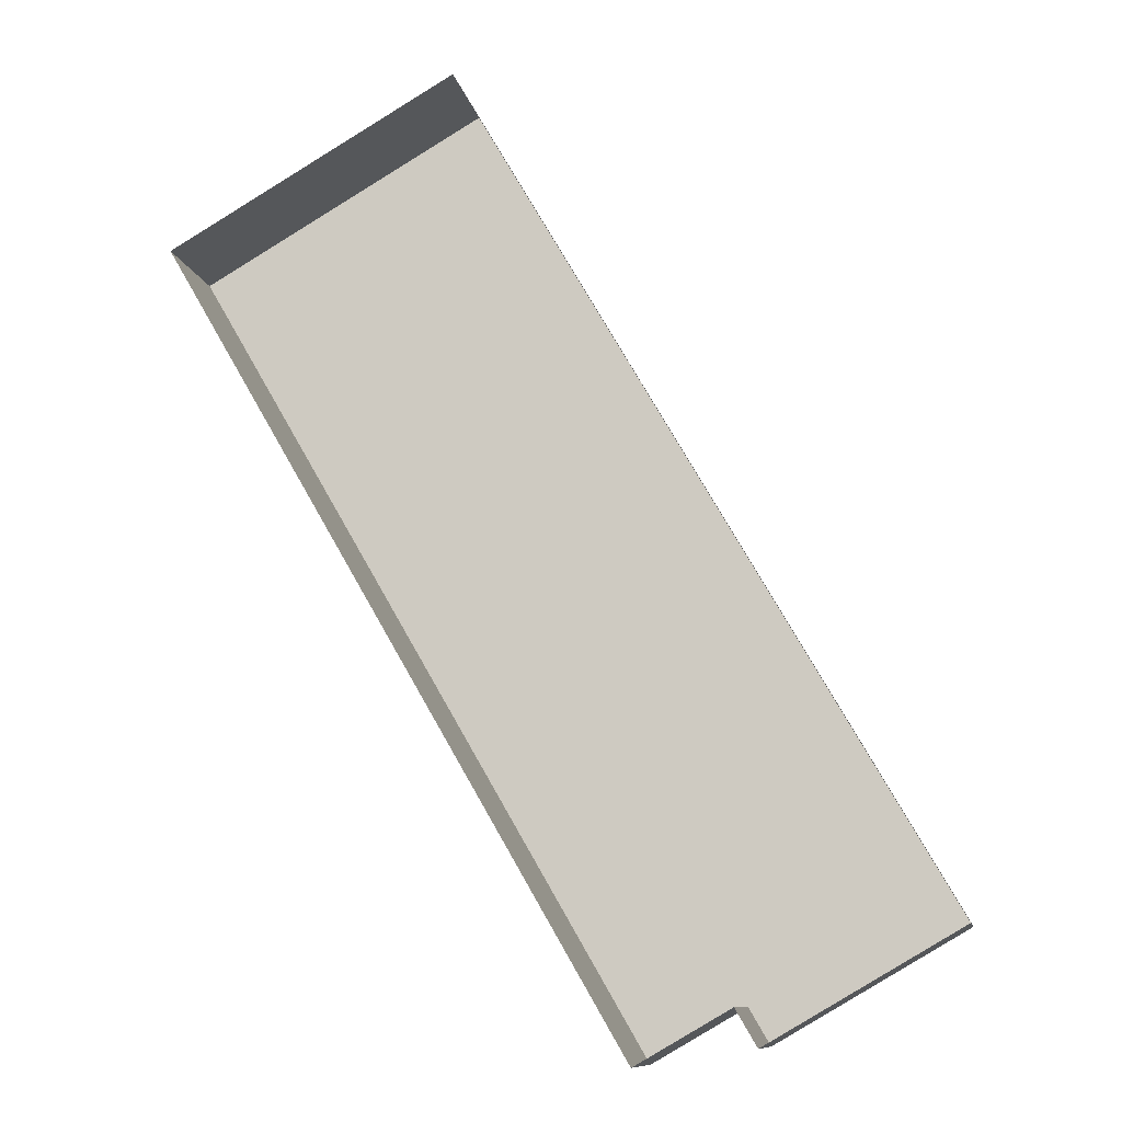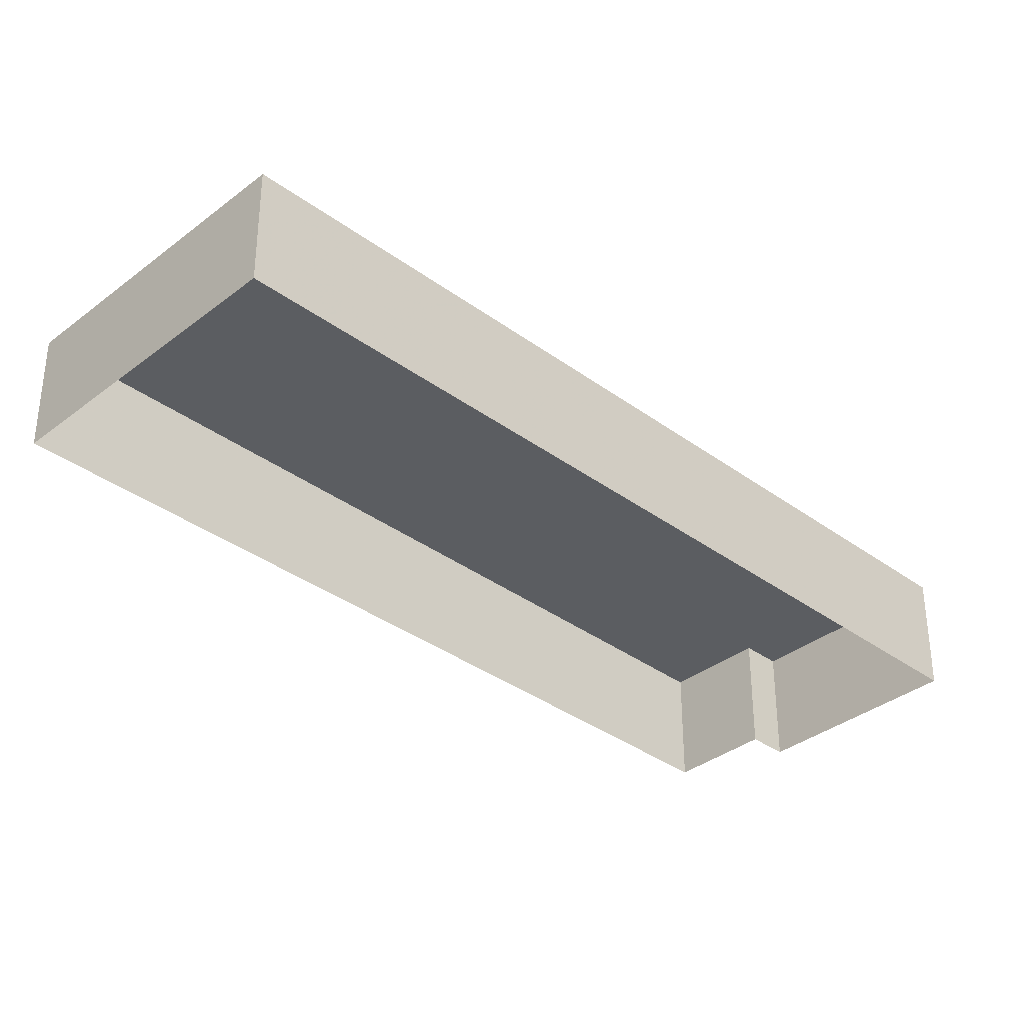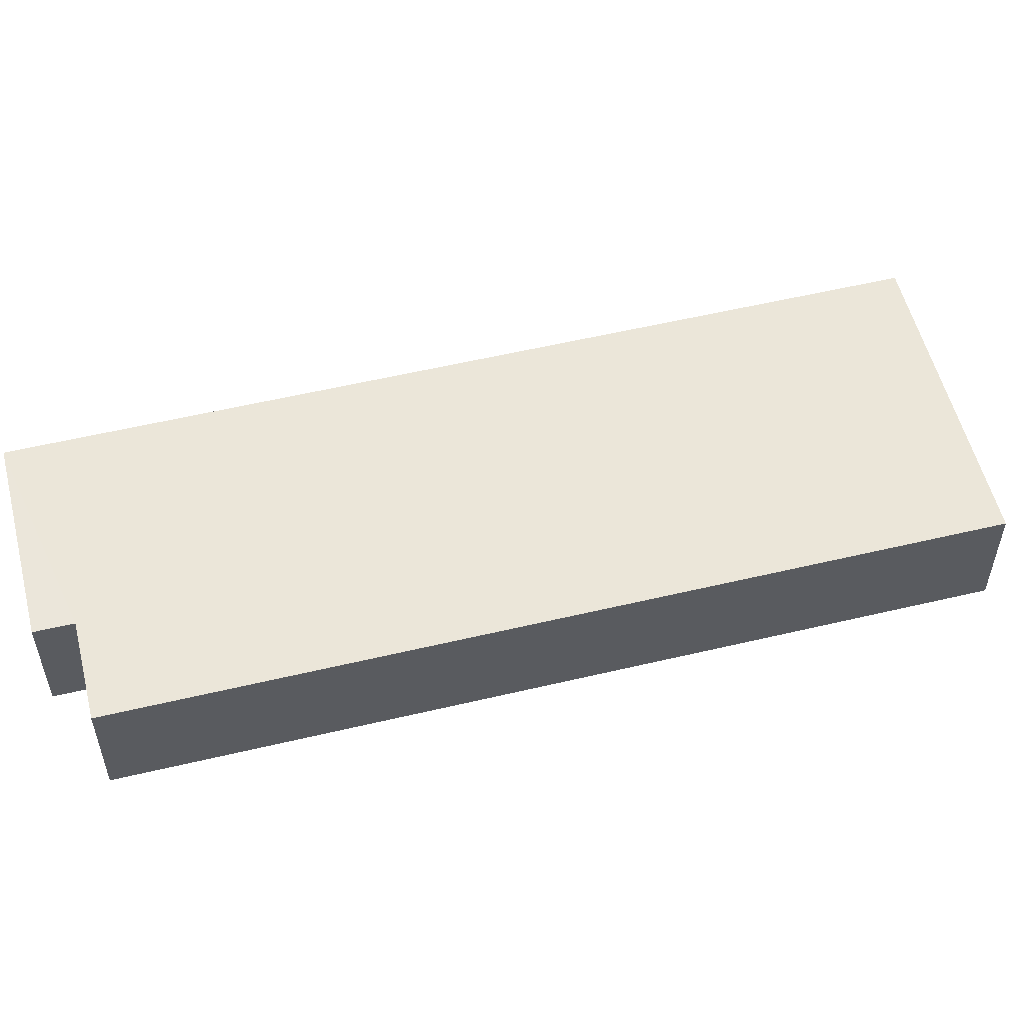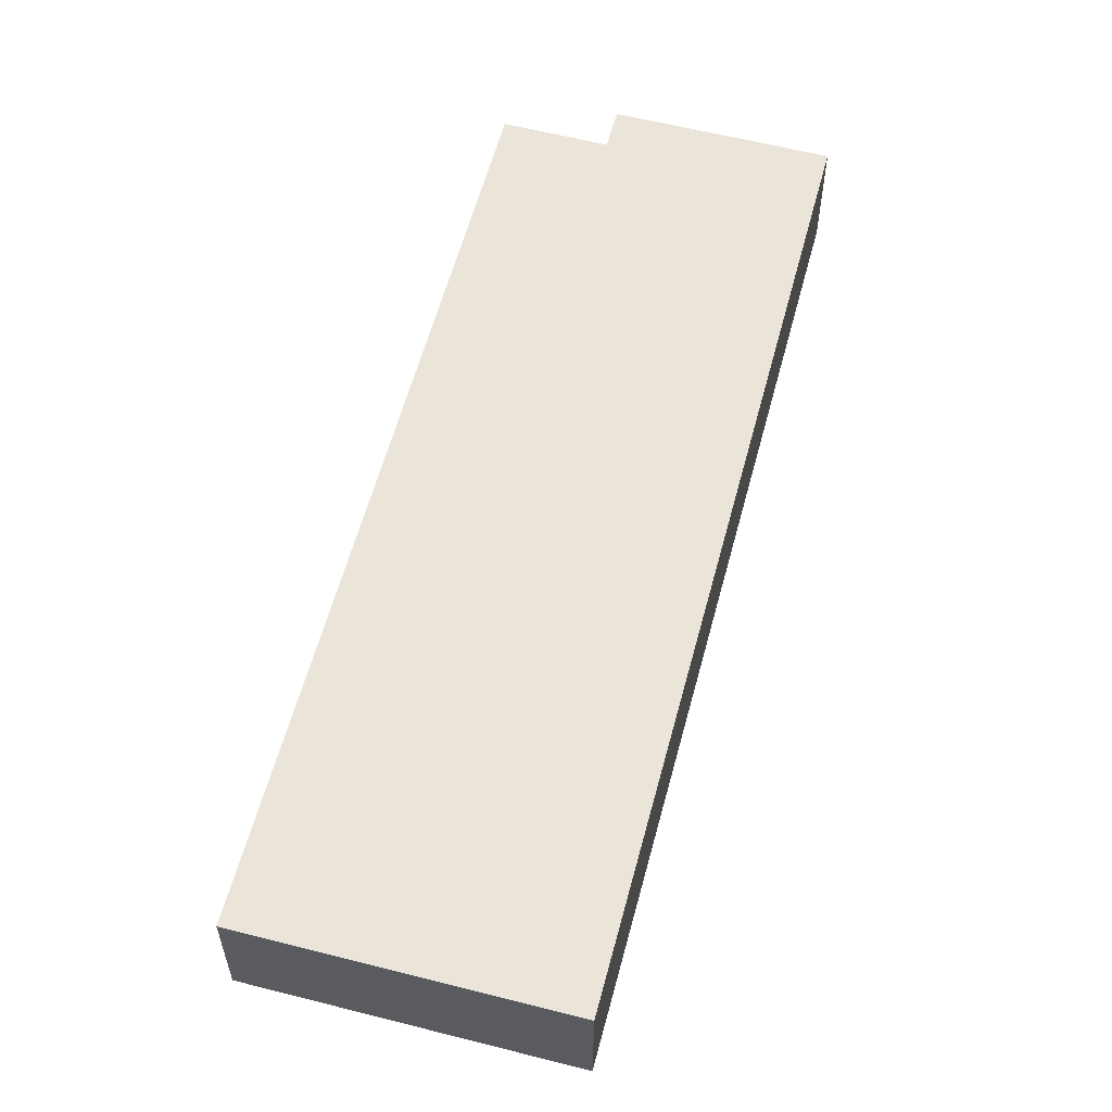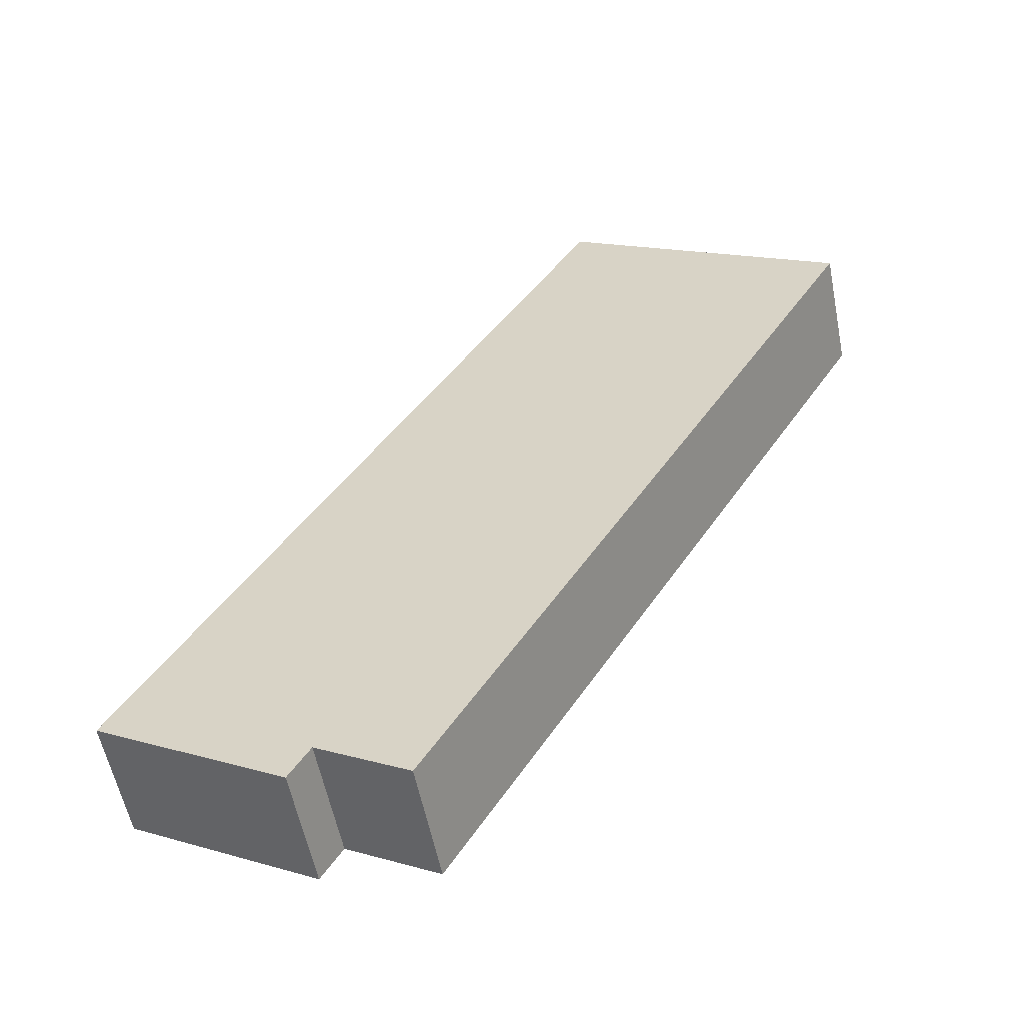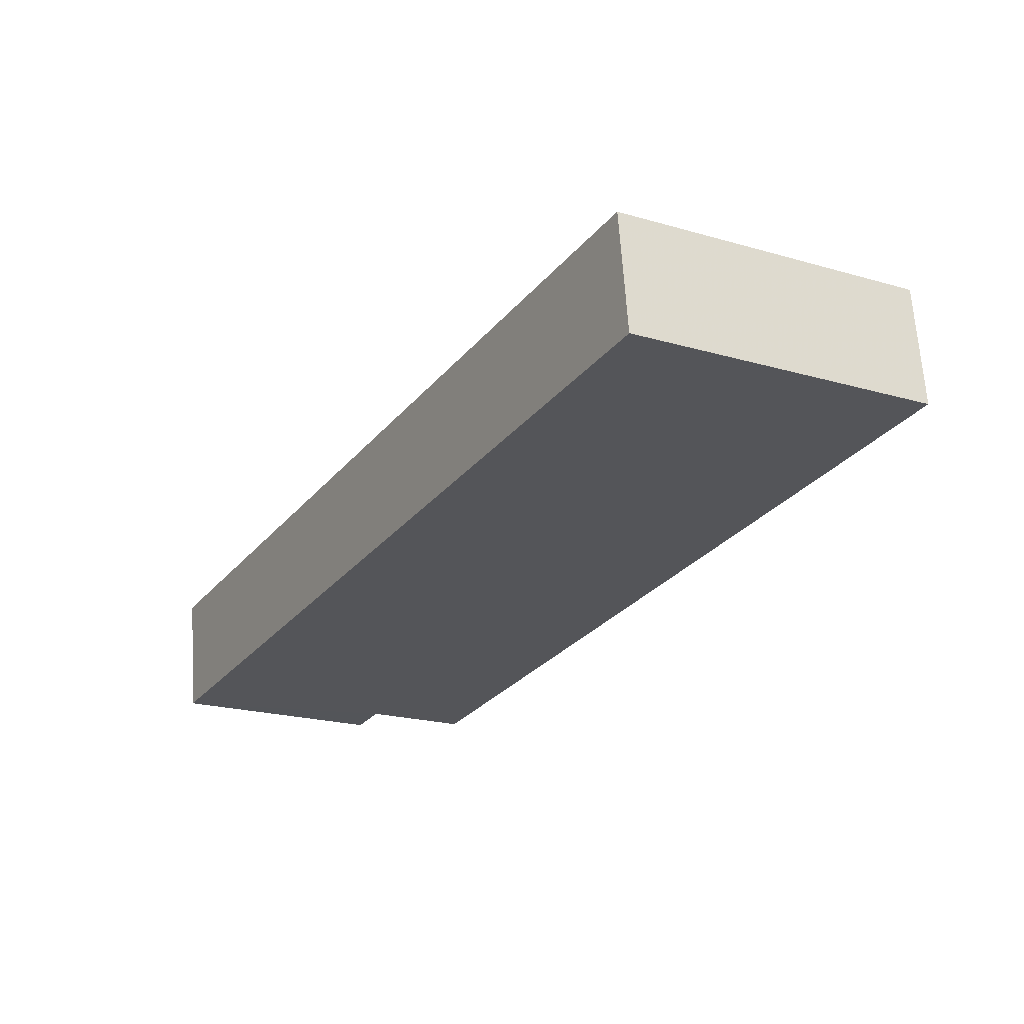
<metadata>
{"format":"obj","ext":"obj","renderer":"f3d","projection":"perspective","resolution":1024,"background":"white","views":[{"elev":-10.2,"azim":-169.8,"up":"+Y"},{"elev":-35.4,"azim":-164.3,"up":"+Z"},{"elev":55.3,"azim":45.9,"up":"+Z"},{"elev":58.9,"azim":164.8,"up":"+Z"},{"elev":-56.6,"azim":11.1,"up":"+Y"},{"elev":64.9,"azim":-3.7,"up":"+Y"}]}
</metadata>
<code>
v -2.212e+05 -1.251e+05 26.37
v -2.212e+05 -1.251e+05 26.37
v -2.211e+05 -1.251e+05 26.37
v -2.212e+05 -1.251e+05 26.37
v -2.212e+05 -1.251e+05 26.37
v -2.212e+05 -1.251e+05 26.37
v -2.212e+05 -1.251e+05 30.78
v -2.212e+05 -1.251e+05 30.78
v -2.212e+05 -1.251e+05 30.78
v -2.212e+05 -1.251e+05 30.78
v -2.211e+05 -1.251e+05 30.78
v -2.212e+05 -1.251e+05 30.78
f 1 2 3
f 3 4 1
f 5 2 1
f 6 5 1
f 7 8 9
f 9 10 7
f 11 8 7
f 12 11 7
f 7 1 4
f 12 7 4
f 11 4 3
f 11 12 4
f 8 2 5
f 9 8 5
f 10 5 6
f 10 9 5
f 8 3 2
f 8 11 3
f 10 6 1
f 7 10 1

</code>
